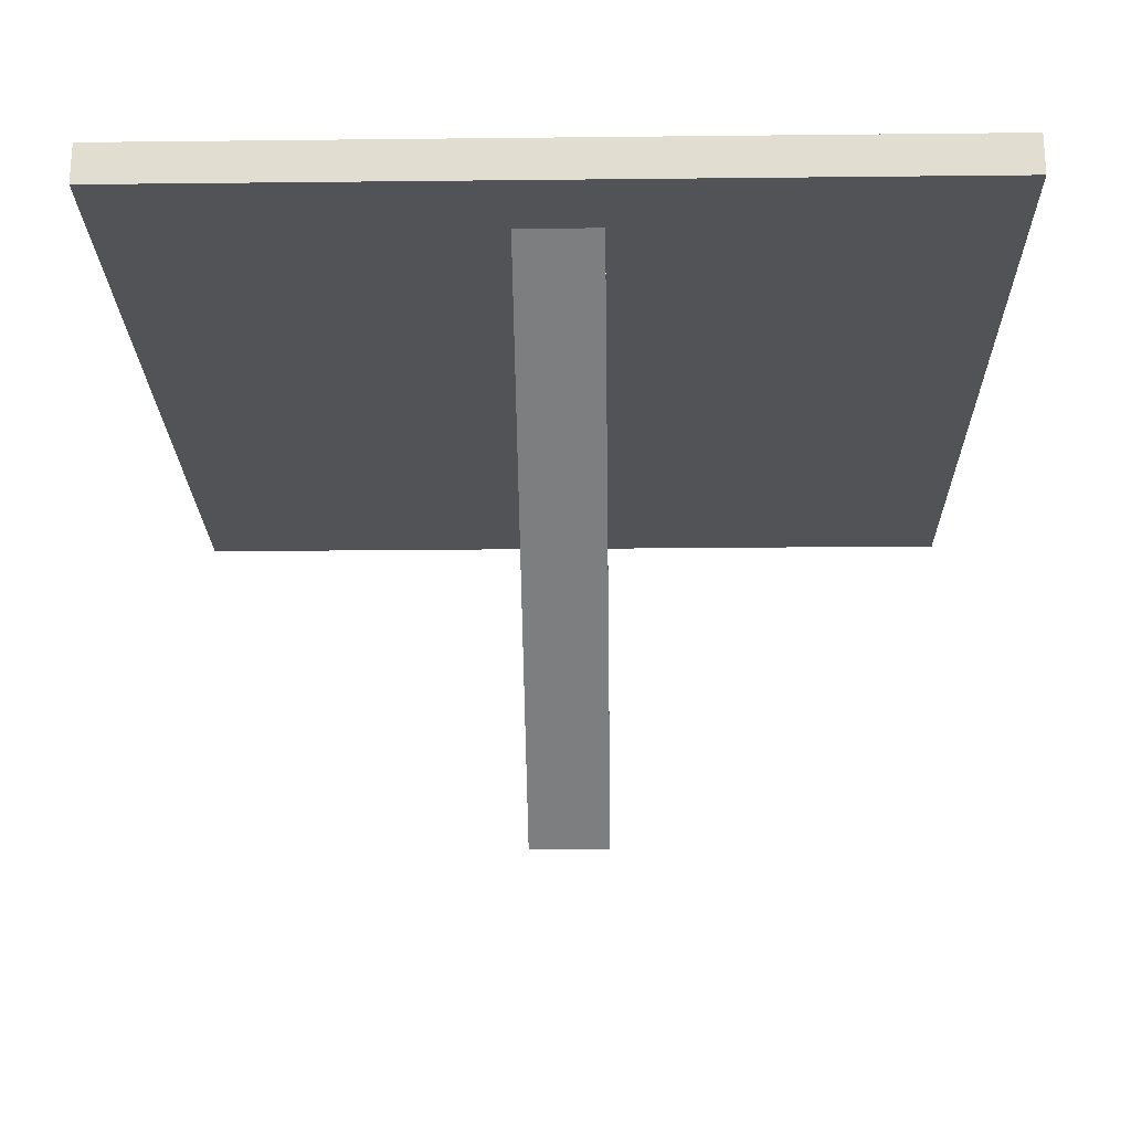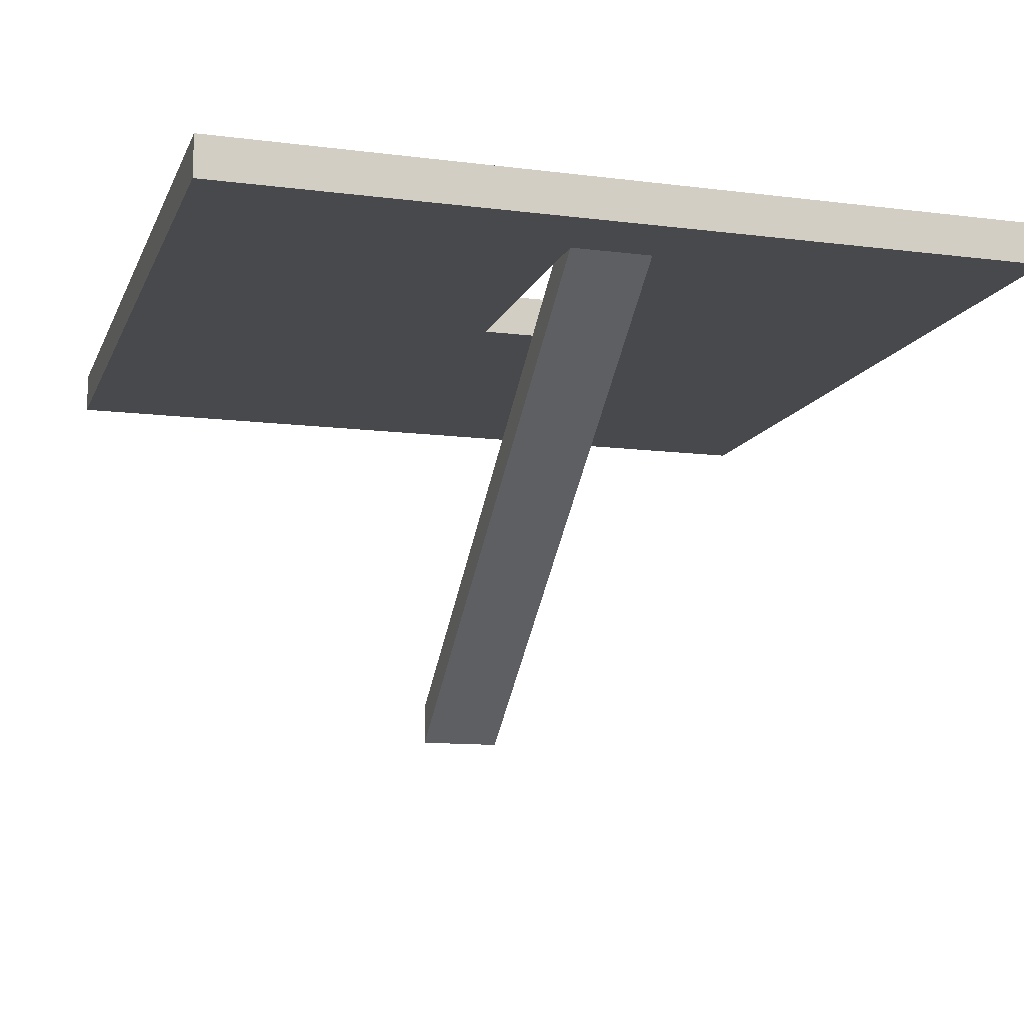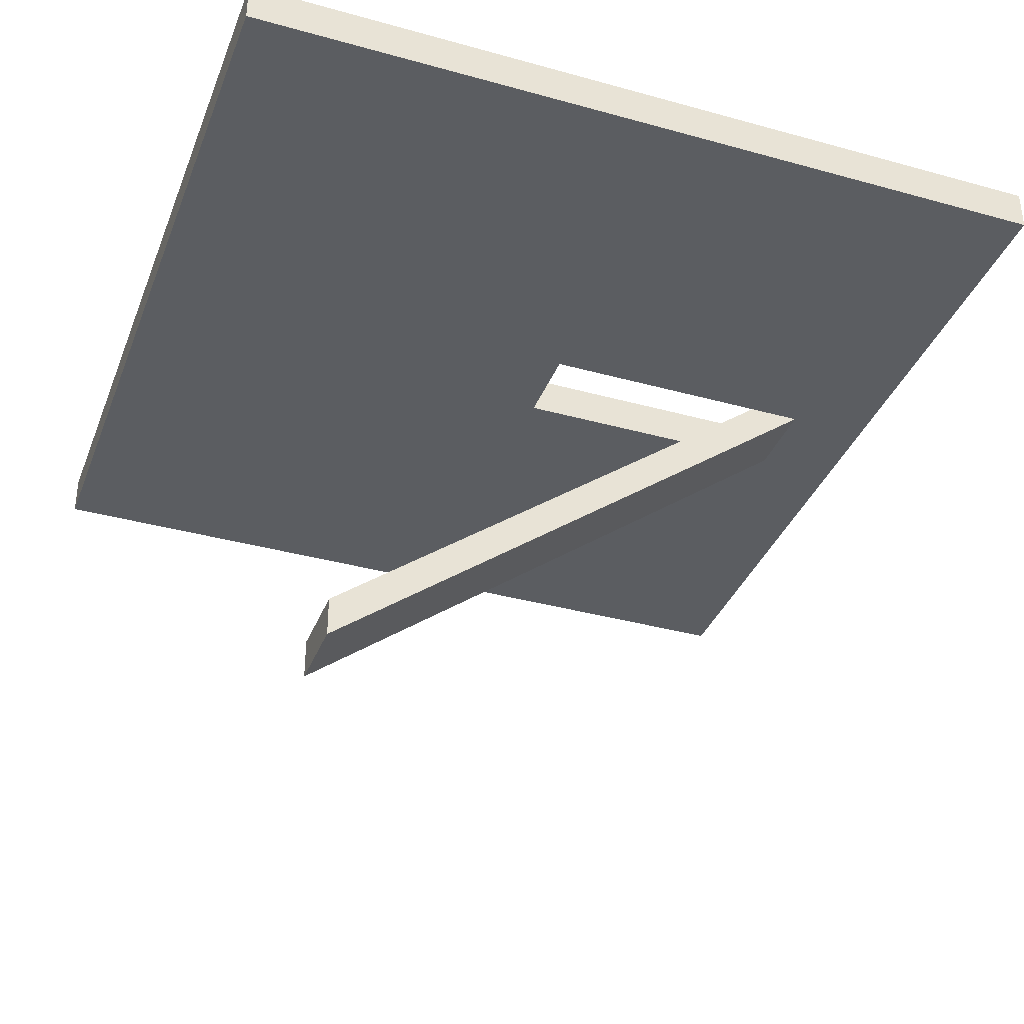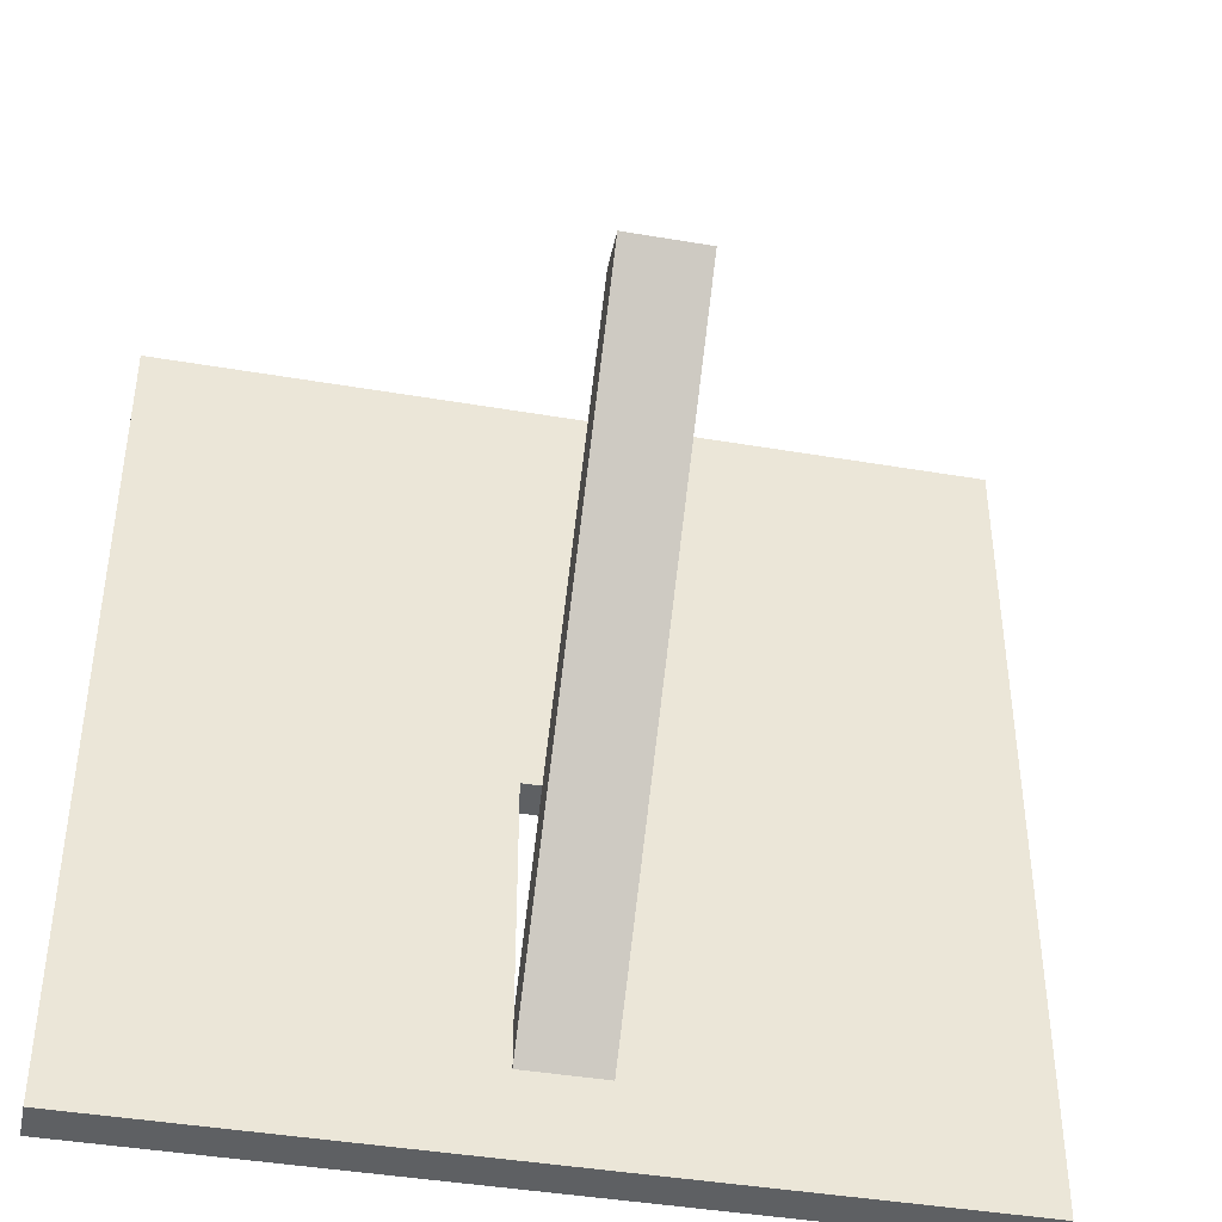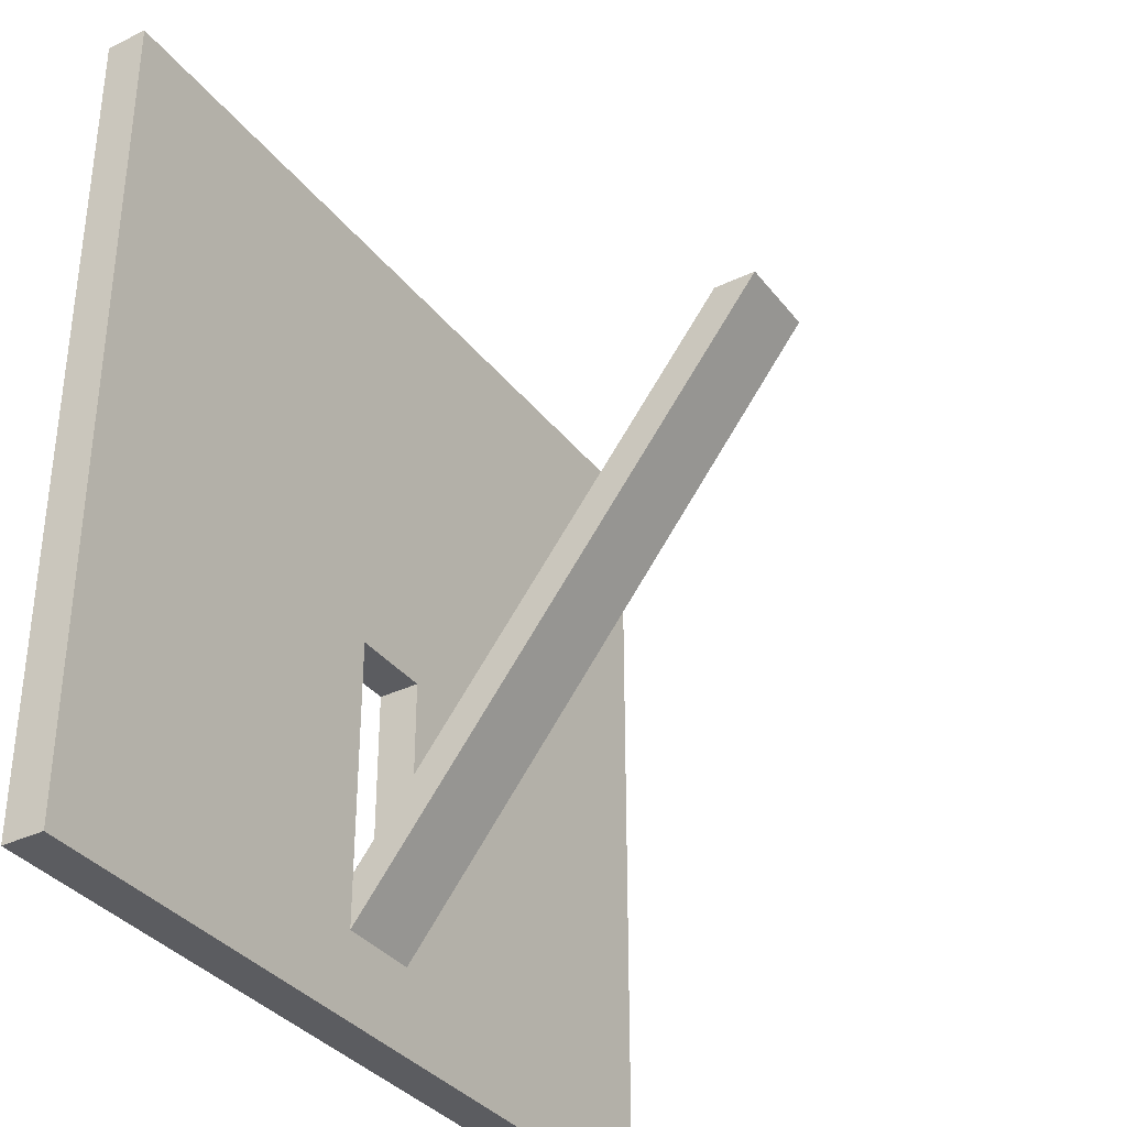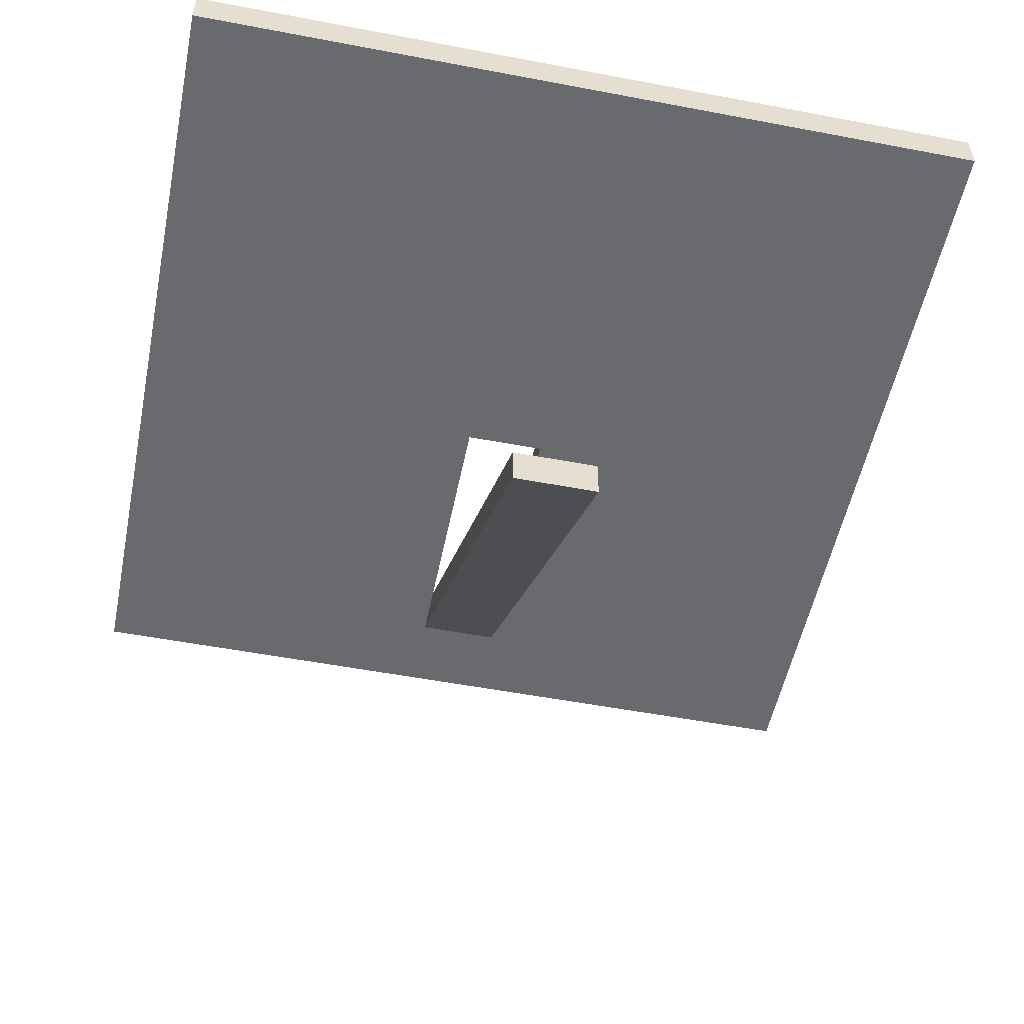
<metadata>
{"format":"obj","ext":"obj","renderer":"f3d","projection":"perspective","resolution":1024,"background":"white","views":[{"elev":-21.8,"azim":-178.9,"up":"+Y"},{"elev":-12.1,"azim":163.3,"up":"+Y"},{"elev":-36.2,"azim":70.1,"up":"+Y"},{"elev":-42.1,"azim":-11.6,"up":"+Z"},{"elev":-35.1,"azim":-57.6,"up":"+Z"},{"elev":-53.1,"azim":-11.5,"up":"+Y"}]}
</metadata>
<code>
o stairs_center
v 20 2 -20
v 20 0 -20
v 20 2 20
v 20 0 20
v -20 2 -20
v -20 0 -20
v -20 2 20
v -20 0 20
v -2 0 -2
v -2 2 -2
v -2 0 -16
v -2 2 -16
v 2 0 -2
v 2 2 -2
v 2 0 -16
v 2 2 -16
v -2 -20 10
v -2 -18 10
v 2 -20 10
v 2 -18 10
f 6 5 1 2
f 2 1 3 4
f 8 7 5 6
f 4 3 7 8
f 9 11 12 10
f 15 13 14 16
f 13 9 10 14
f 1 5 12 16
f 5 7 10 12
f 7 3 14 10
f 3 1 16 14
f 2 4 13 15
f 6 2 15 11
f 8 6 11 9
f 4 8 9 13
f 11 15 19 17
f 16 12 18 20
f 15 16 20 19
f 17 19 20 18
f 12 11 17 18

</code>
